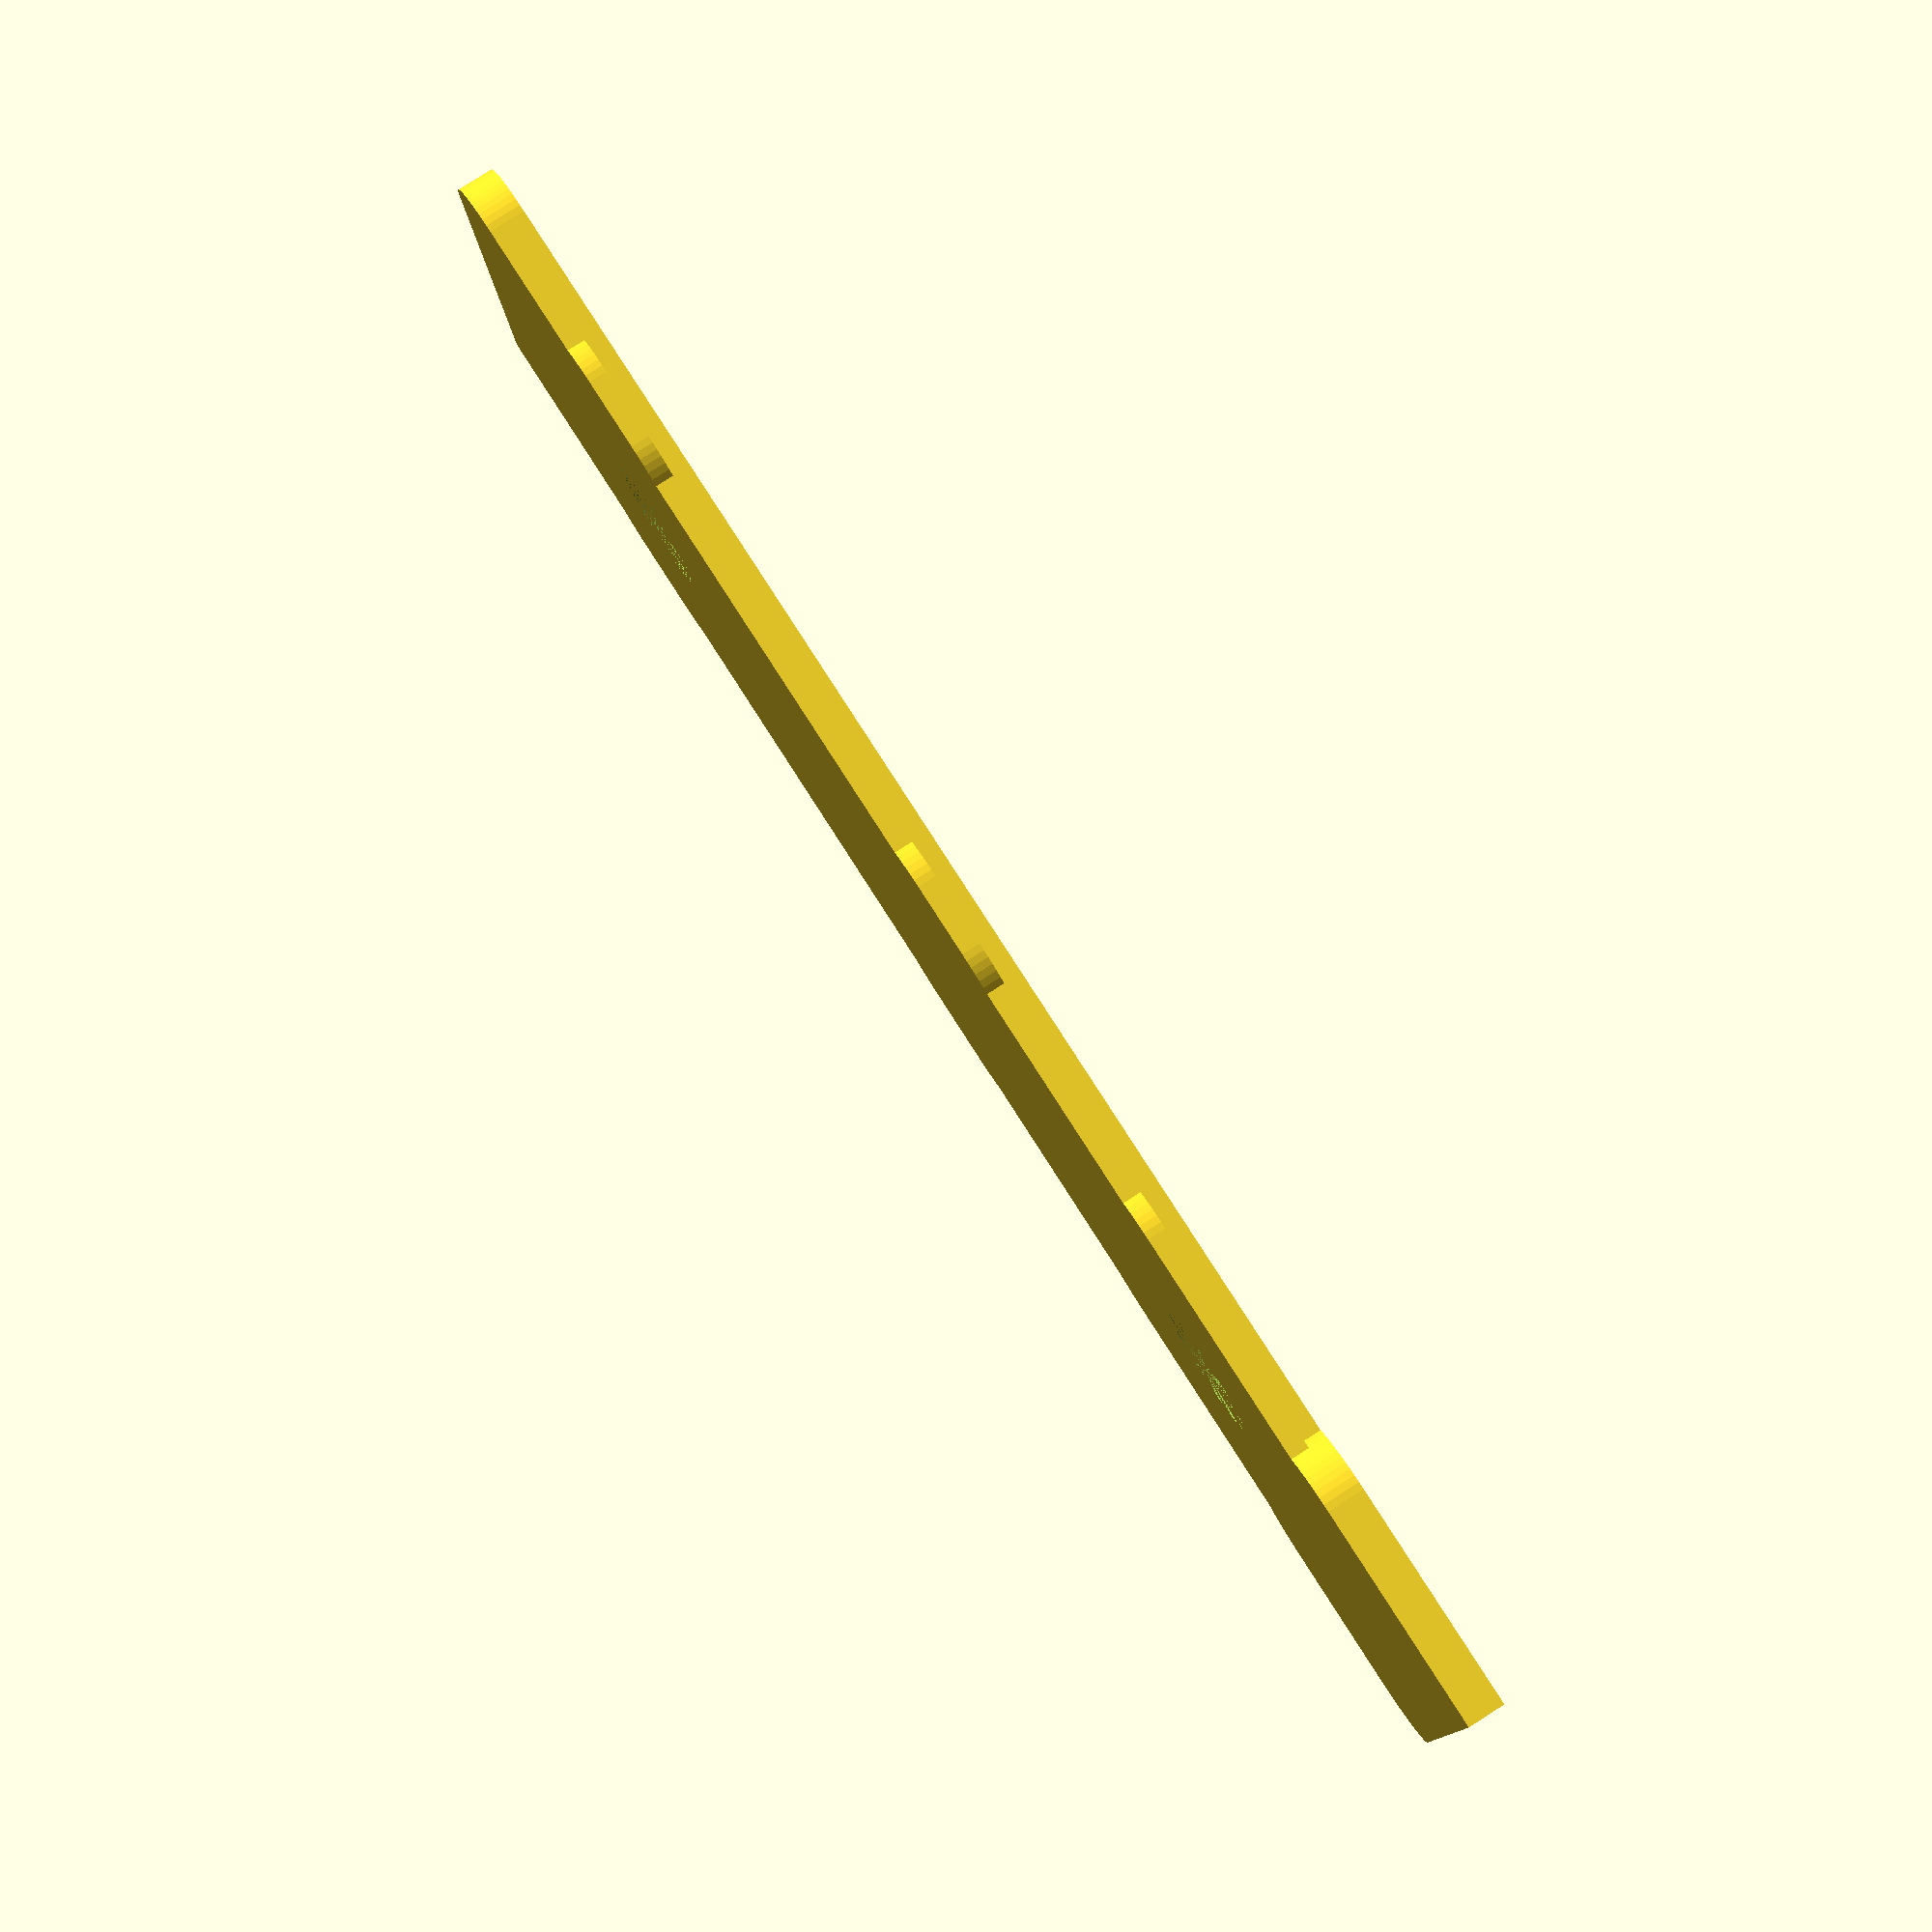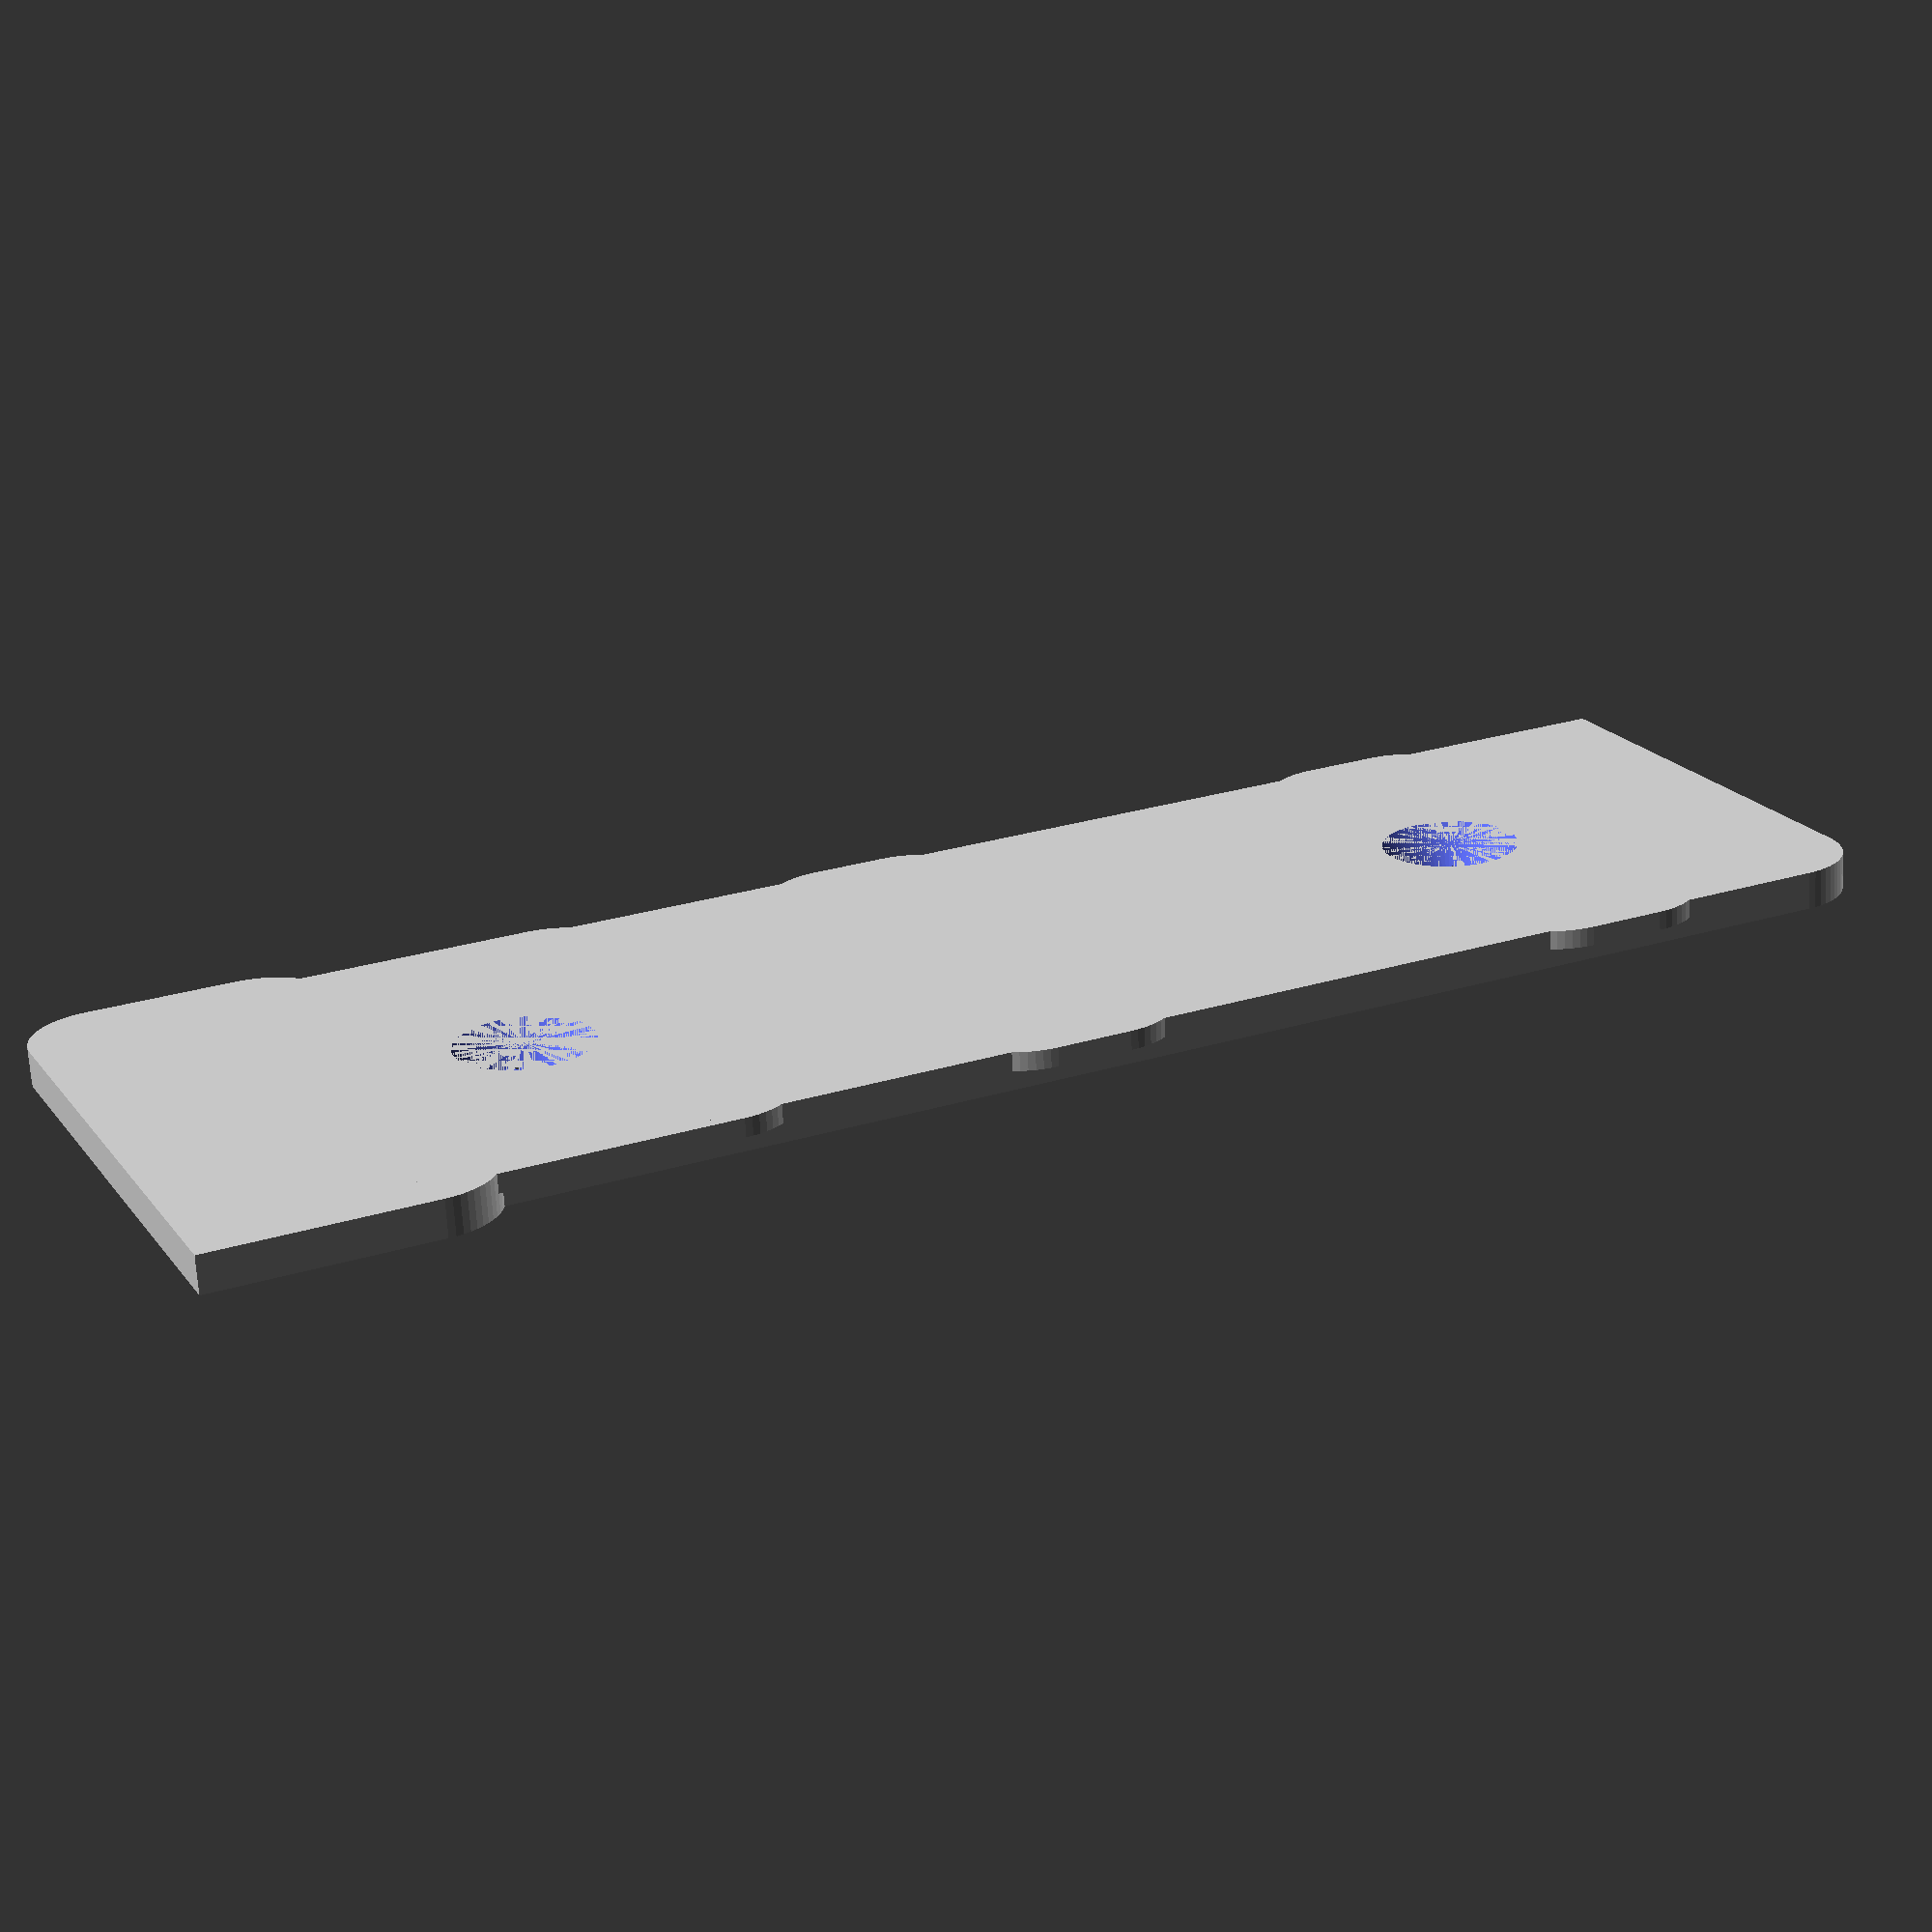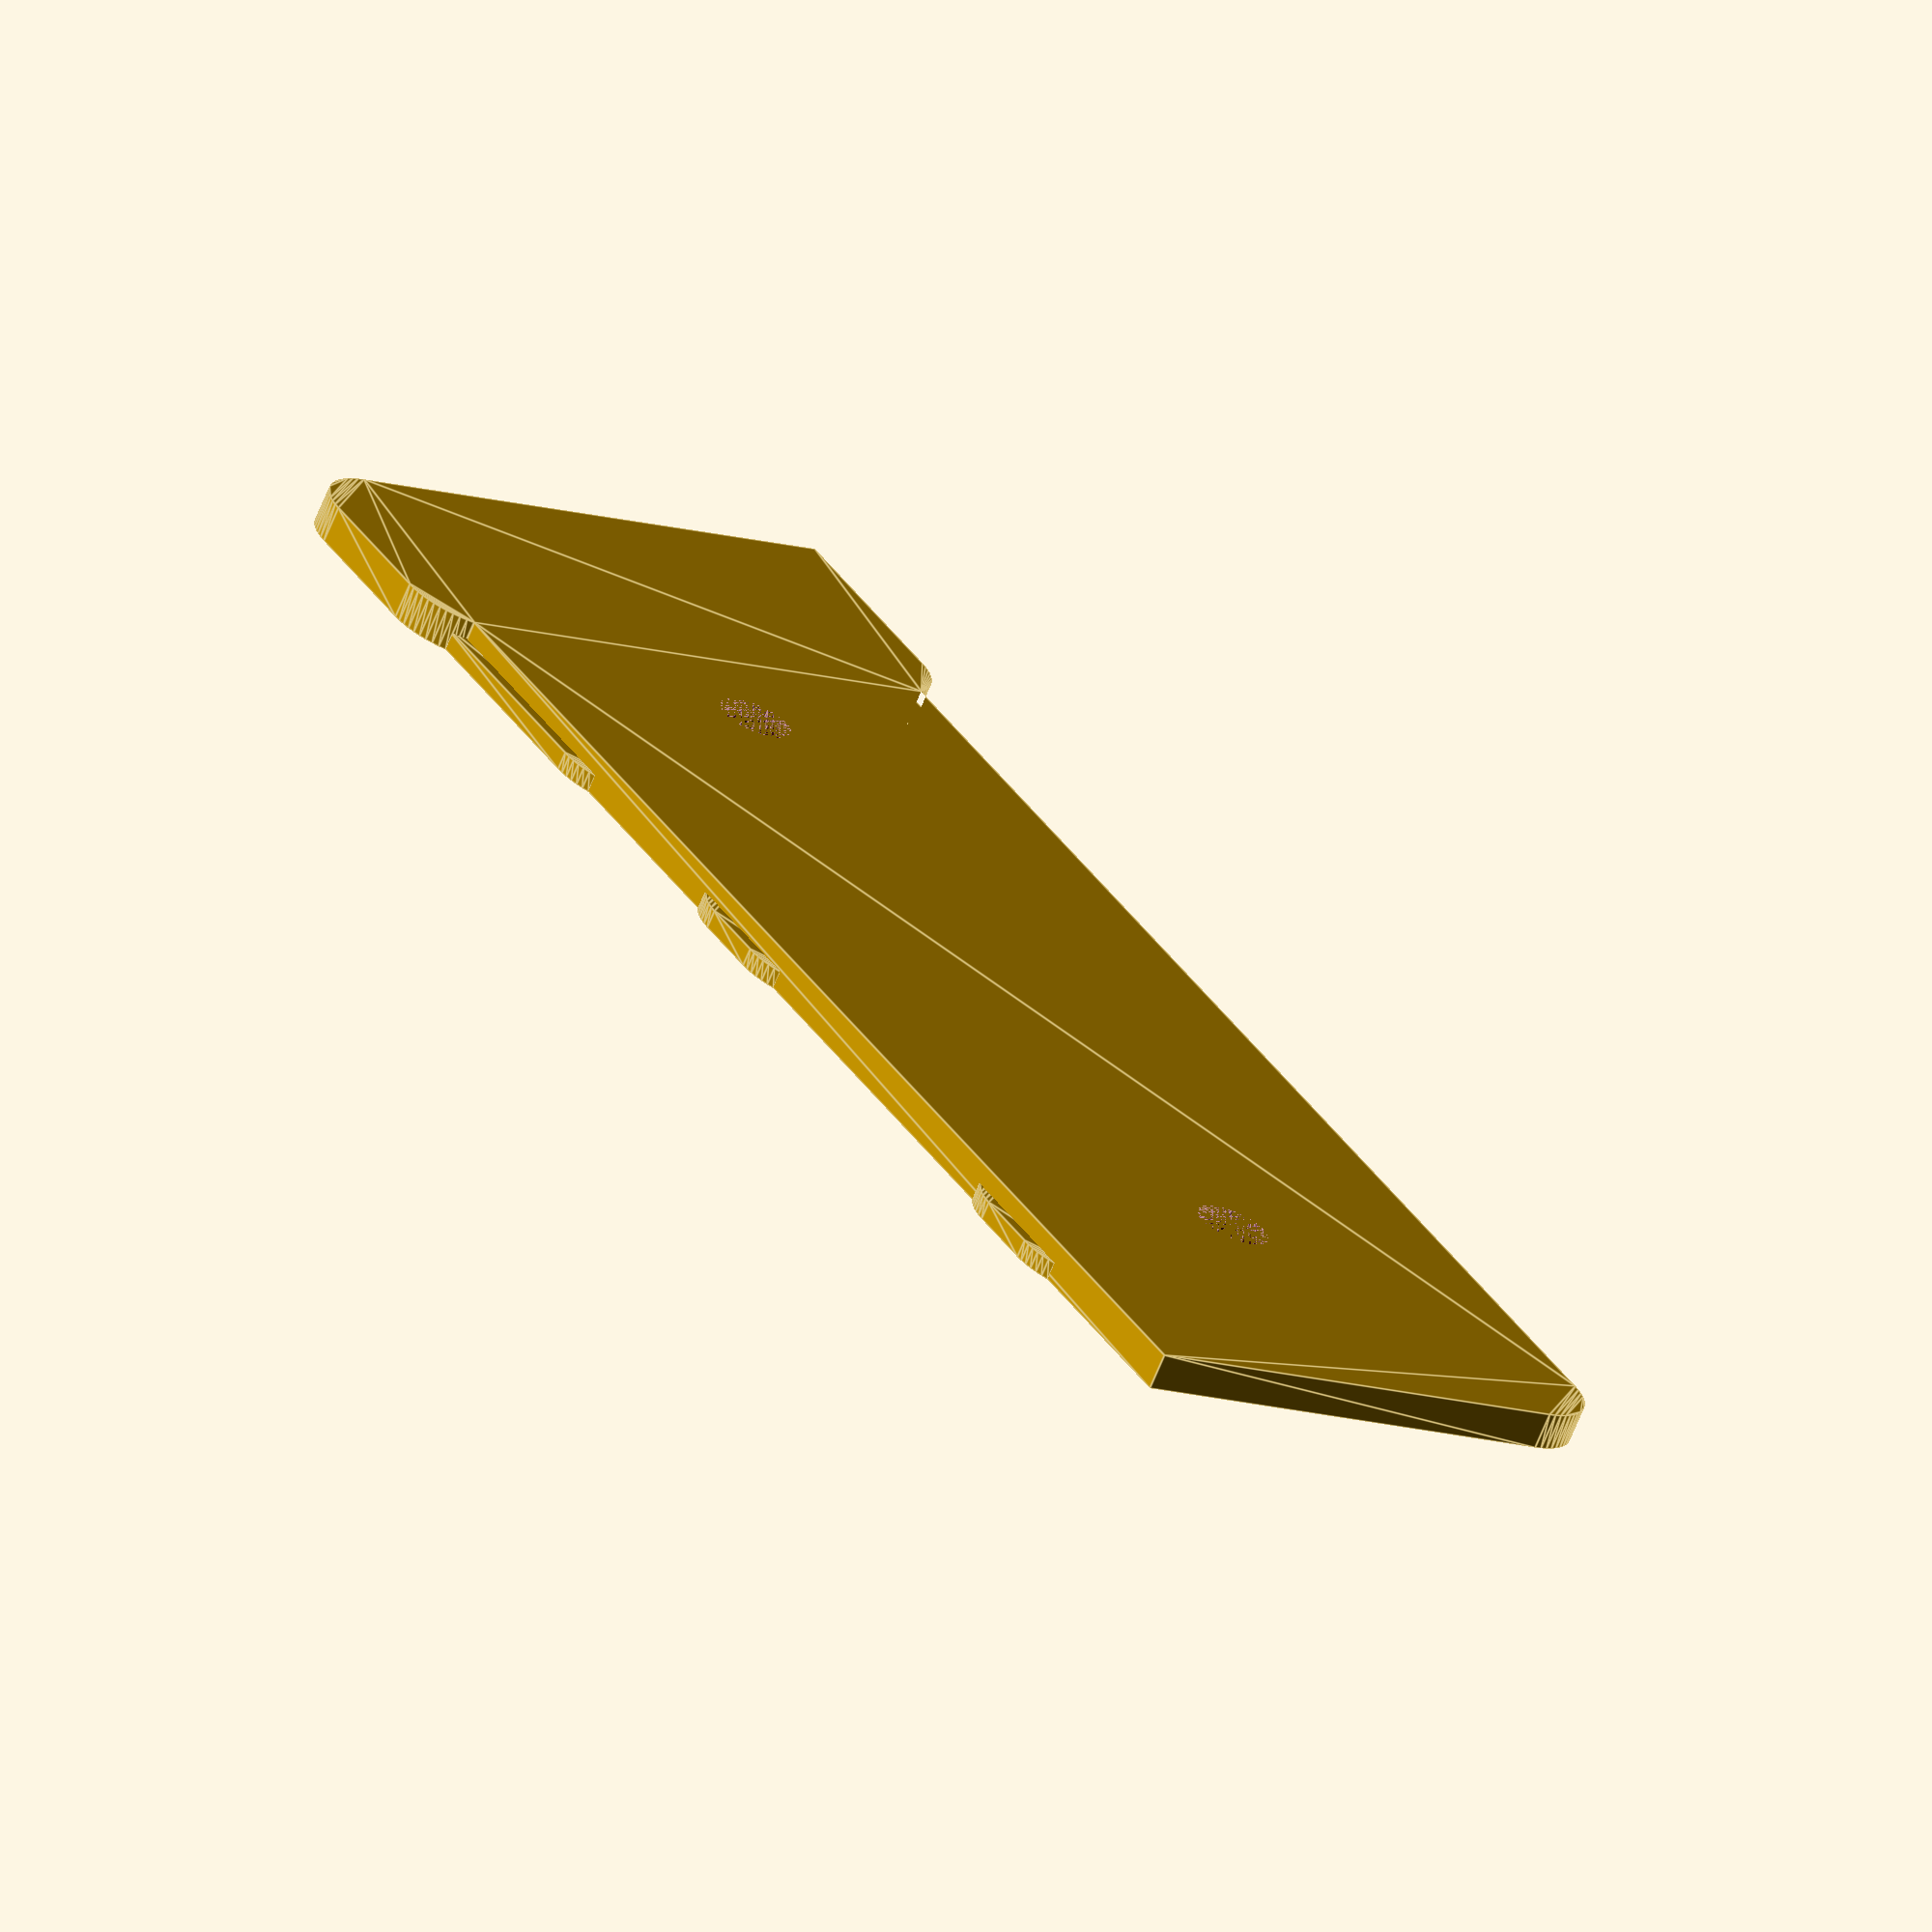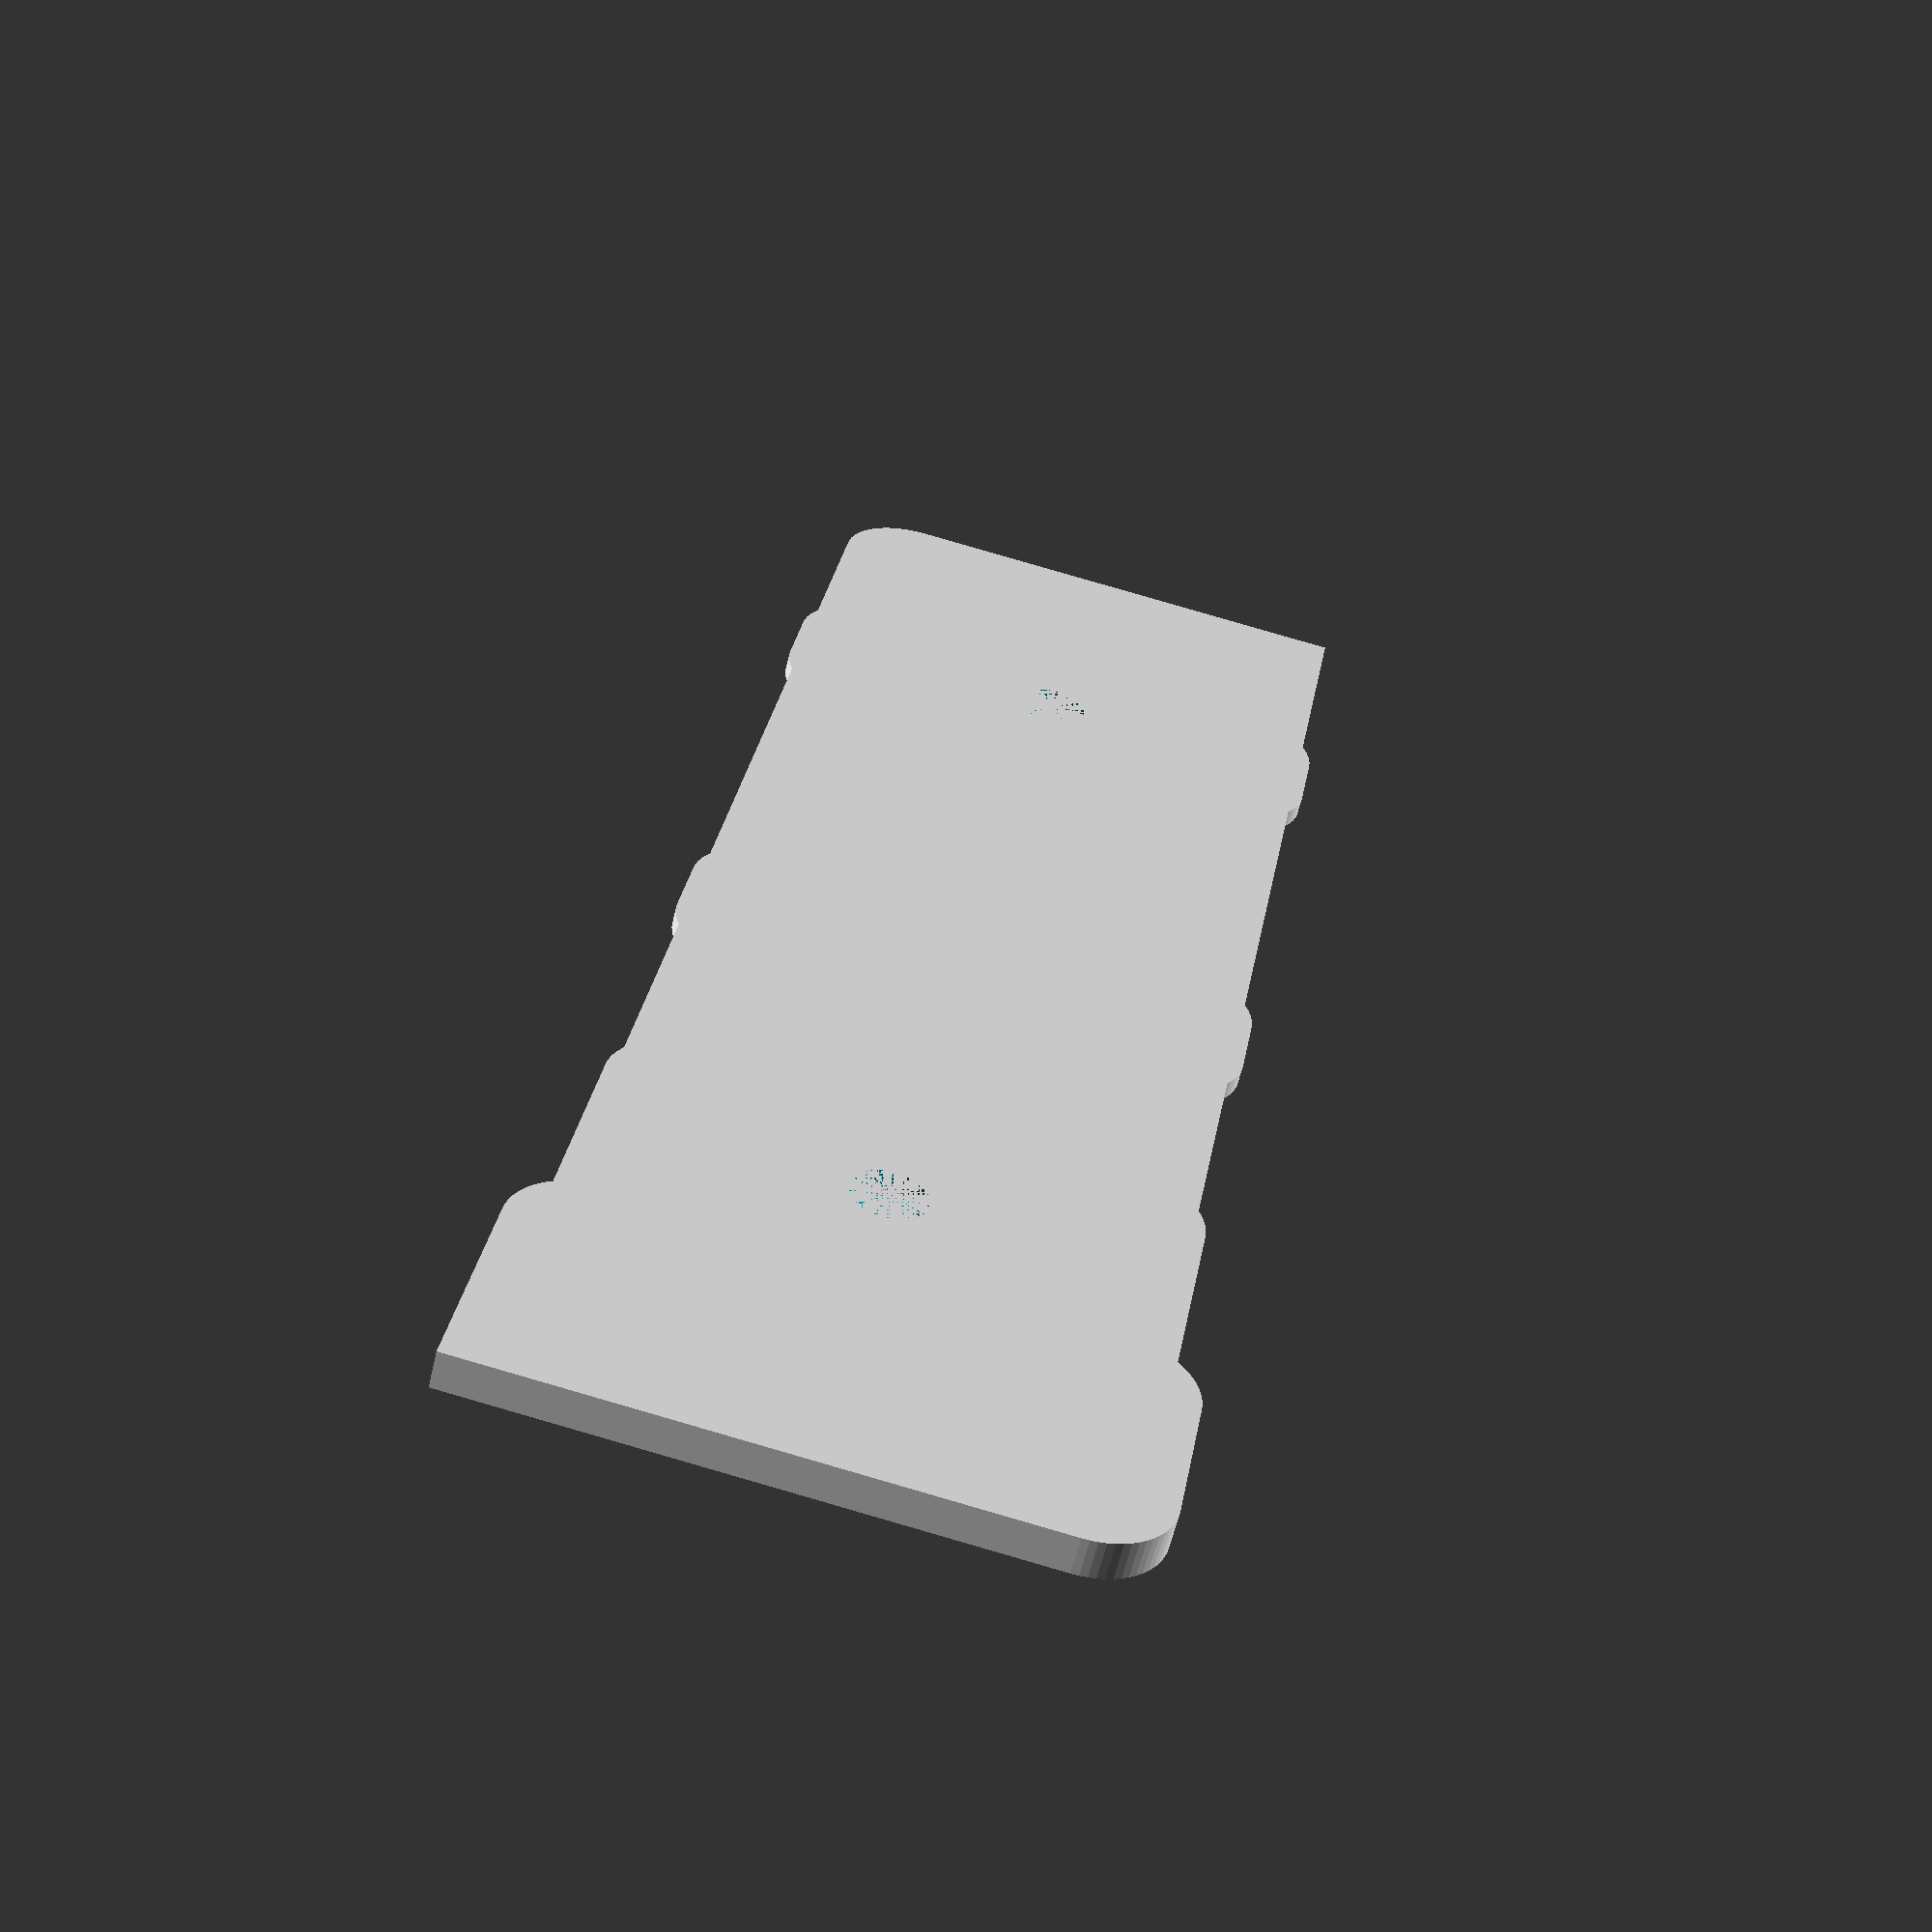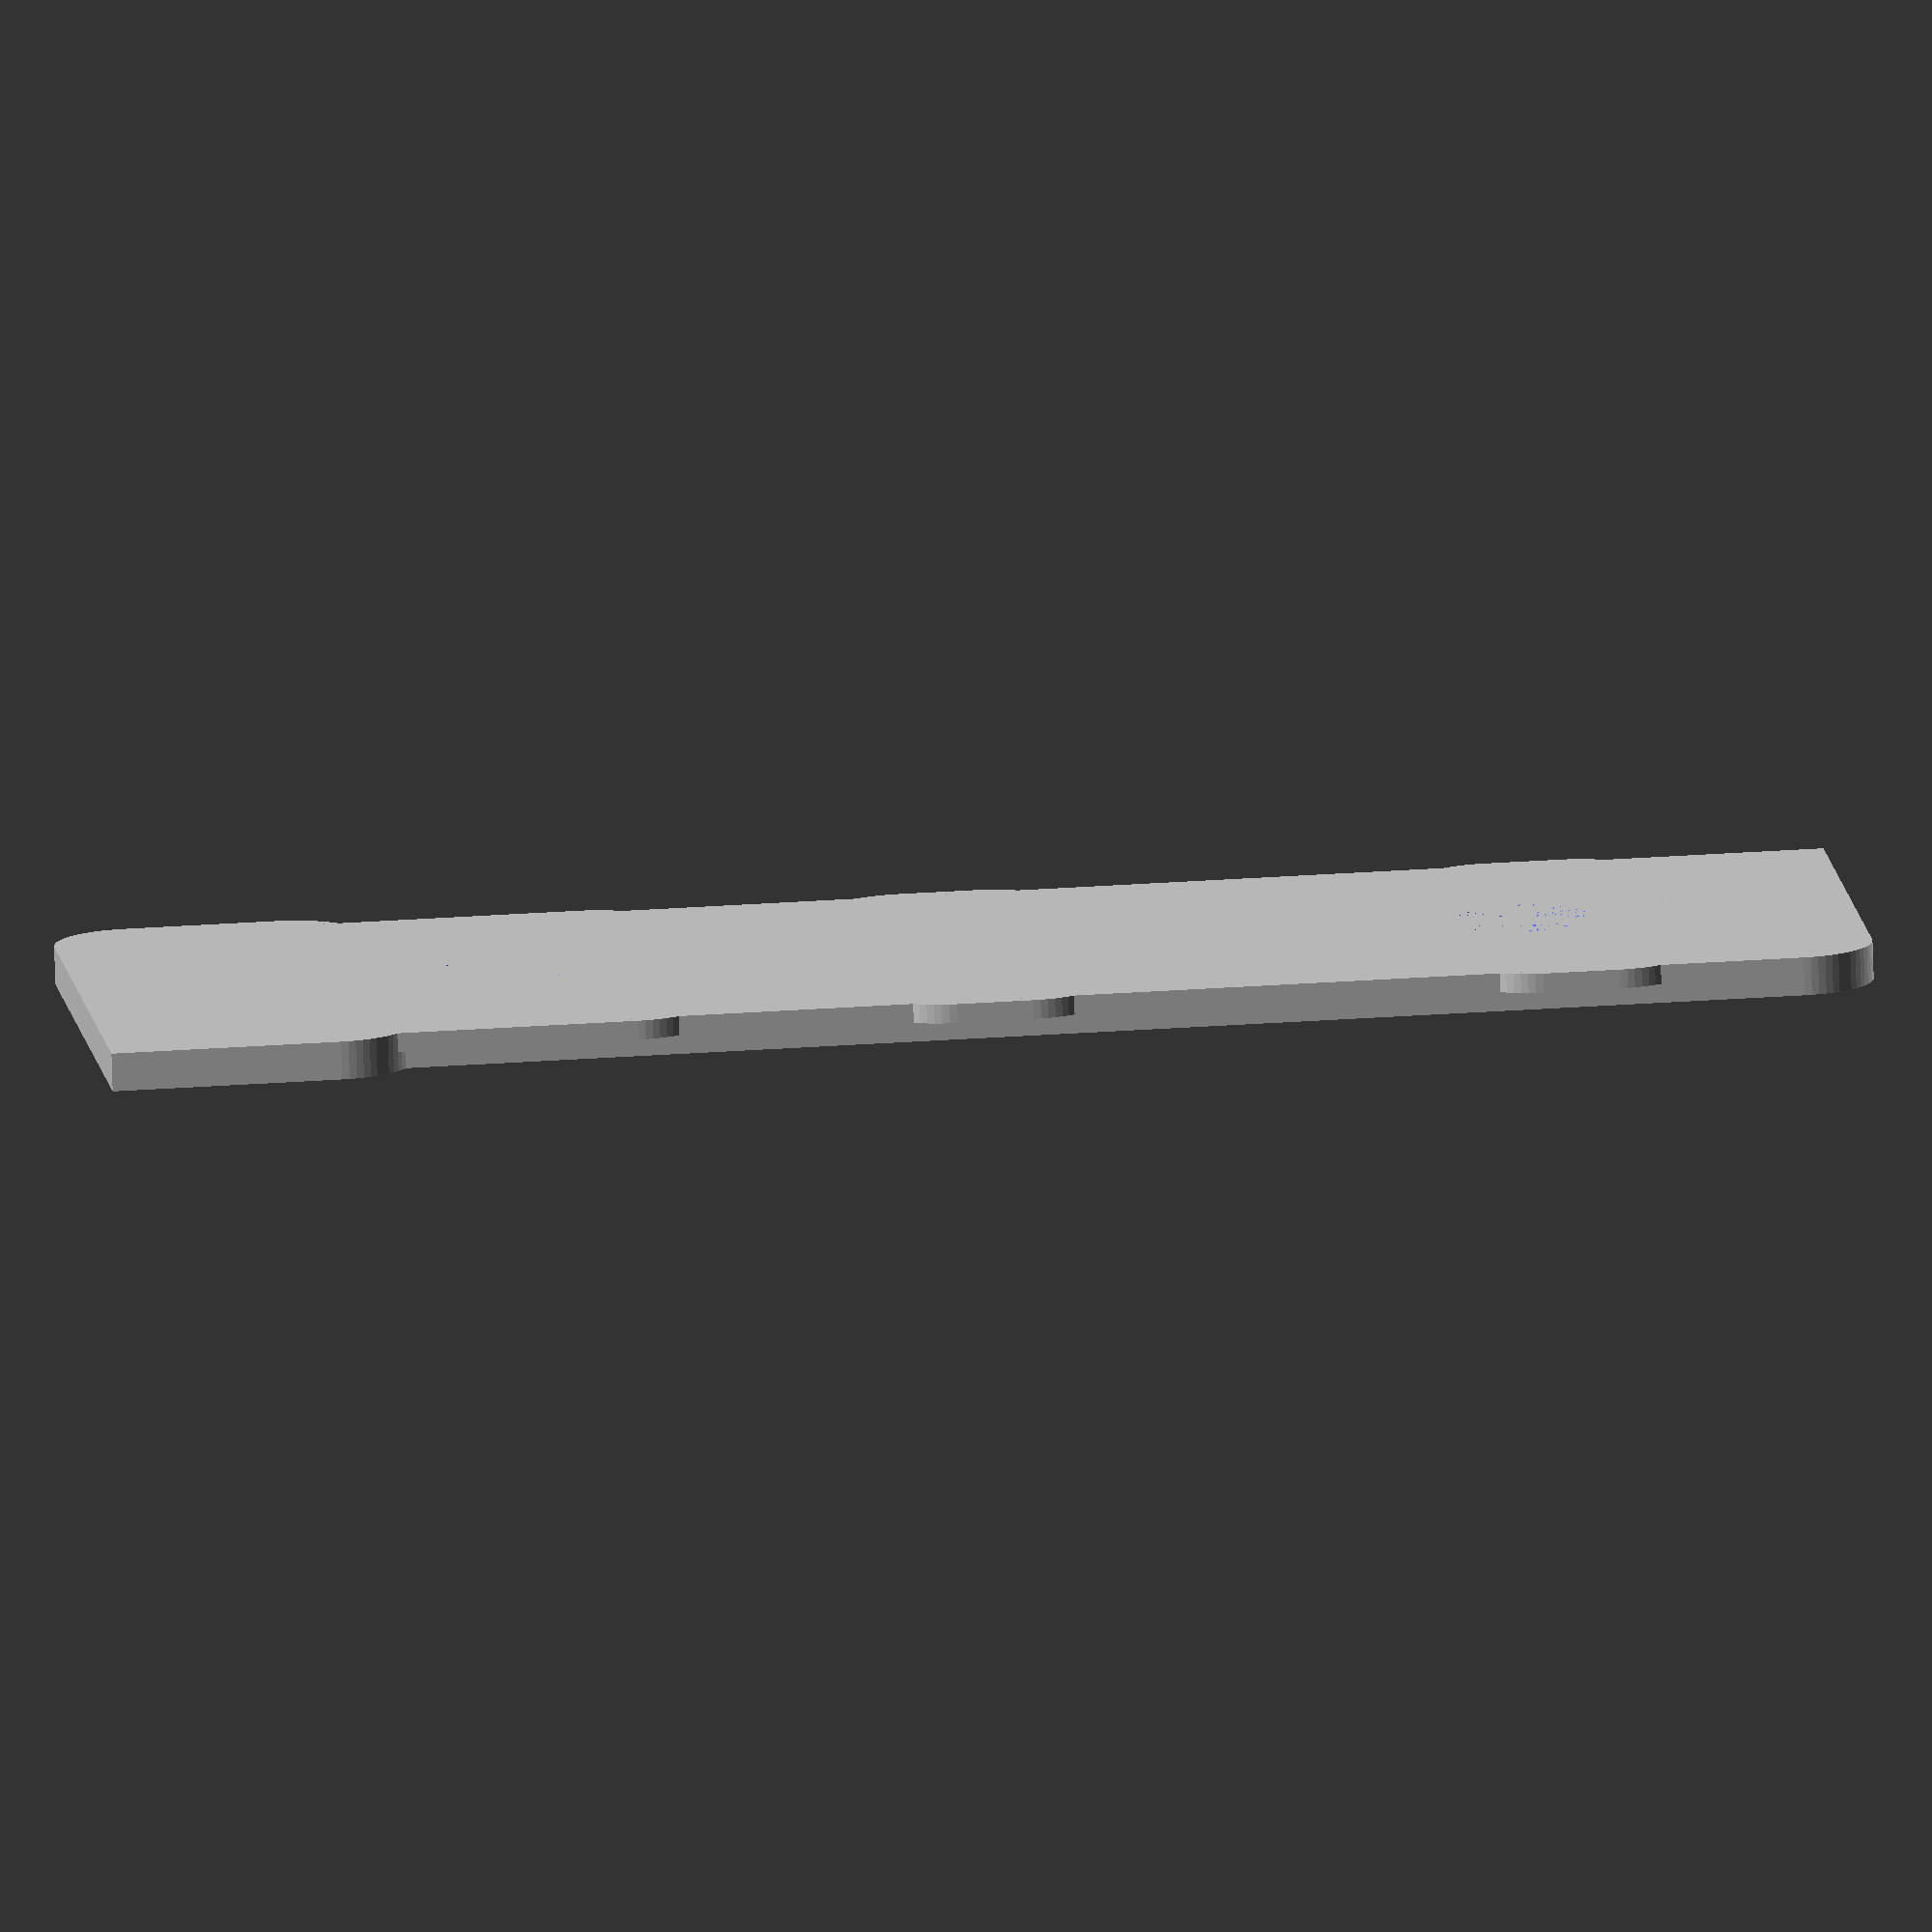
<openscad>
$fn = 64;

// Thickness of the plate
thickness = 1.5;

// Overall plate dimensions
plate_height = 69.5;
plate_width  = 21.8;

// Dimensions of the wider bottom section
wide_width  = 25;
wide_height = 12;

// Small side tabs used as guides
// These expand the width by 0.5 mm on each side (22.8 mm total)
// at three locations along the height of the plate
tab_extension = 0.5;                    // how far each tab extends beyond the plate
tab_width  = plate_width + tab_extension * 2;
tab_heights = [9, 9, 16];                // heights for tabs corresponding to tab_positions
// y positions for the centre of each tab relative to the
// centre of the plate (positive is up)
tab_positions = [23, 0, -19];

// Radius for rounding outer corners
corner_radius = 3;

// Screw hole measurements
hole_spacing = 40;        // distance between hole centres
hole_d      = 3;          // diameter of screw shaft
csk_d       = 5.5;        // diameter of countersunk head
csk_depth   = 1;          // depth of countersink

// Distance from top edge to centre of first screw hole
// (used to place both holes)
top_to_first_hole = 13;

module backplate2d() {
    union() {
        // main rectangle
        square([plate_width, plate_height], center=true);
        // wider bottom section
        translate([0, -plate_height/2 + wide_height/2])
            square([wide_width, wide_height], center=true);
    }
}

module tabs2d() {
    for (i = [0:len(tab_positions)-1])
        translate([0, tab_positions[i]])
            square([tab_width, tab_heights[i]], center=true);
}

// Apply rounding to the outer corners of the main plate
// except for the top-right and bottom-left corners which remain square
module rounded_backplate2d() {
    union() {
        offset(r = corner_radius)
            offset(delta = -corner_radius)
                backplate2d();

        // Restore square corner at top-right of the narrow section
        translate([plate_width/2 - corner_radius, plate_height/2 - corner_radius])
            square([corner_radius, corner_radius]);

        // Restore square corner at bottom-left of the wide section
        translate([-wide_width/2, -plate_height/2])
            square([corner_radius, corner_radius]);
    }
}

// Rounded profiles for tabs
module rounded_tabs2d() {
    offset(r = corner_radius)
        offset(delta = -corner_radius)
            tabs2d();
}

module tapered_hole() {
    // Tapered opening for countersunk screw heads
    cylinder(h = thickness, d1 = csk_d, d2 = hole_d, center=false);
}

// Create the 3D plate and remove the countersunk screw holes
module backplate() {
    difference() {
        union() {
            linear_extrude(thickness) rounded_backplate2d();
            linear_extrude(thickness/2) rounded_tabs2d();
        }
        for (i = [0:1]) {
            translate([0, plate_height/2 - top_to_first_hole - i*hole_spacing, 0])
                tapered_hole();
        }
    }
}

// Render the backplate
backplate();

</openscad>
<views>
elev=98.0 azim=272.9 roll=302.6 proj=p view=solid
elev=249.3 azim=114.9 roll=356.8 proj=p view=solid
elev=68.6 azim=149.8 roll=337.6 proj=o view=edges
elev=58.7 azim=9.4 roll=346.9 proj=p view=solid
elev=78.9 azim=275.8 roll=181.9 proj=o view=wireframe
</views>
